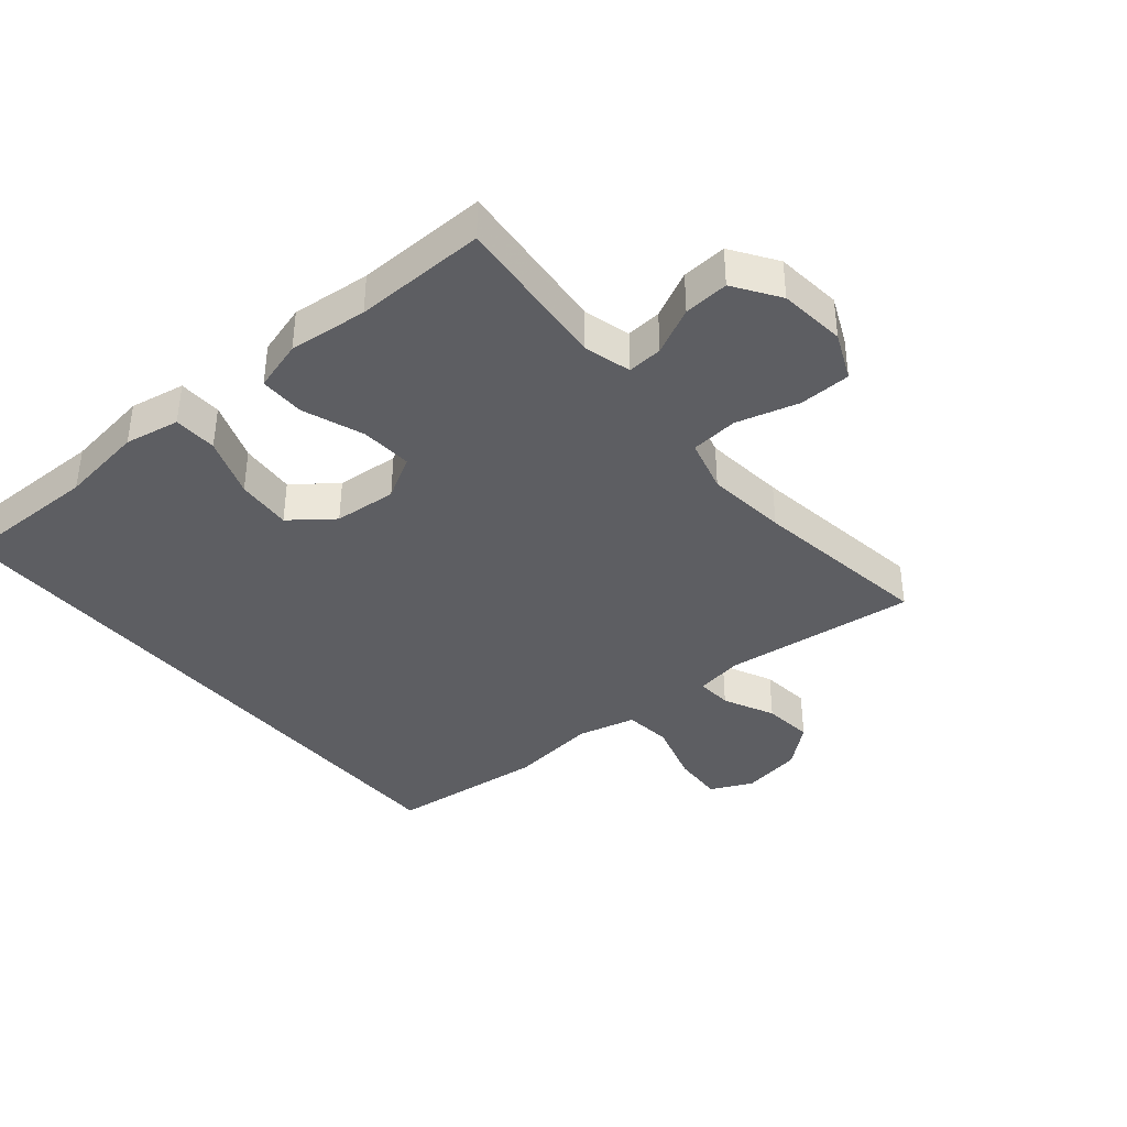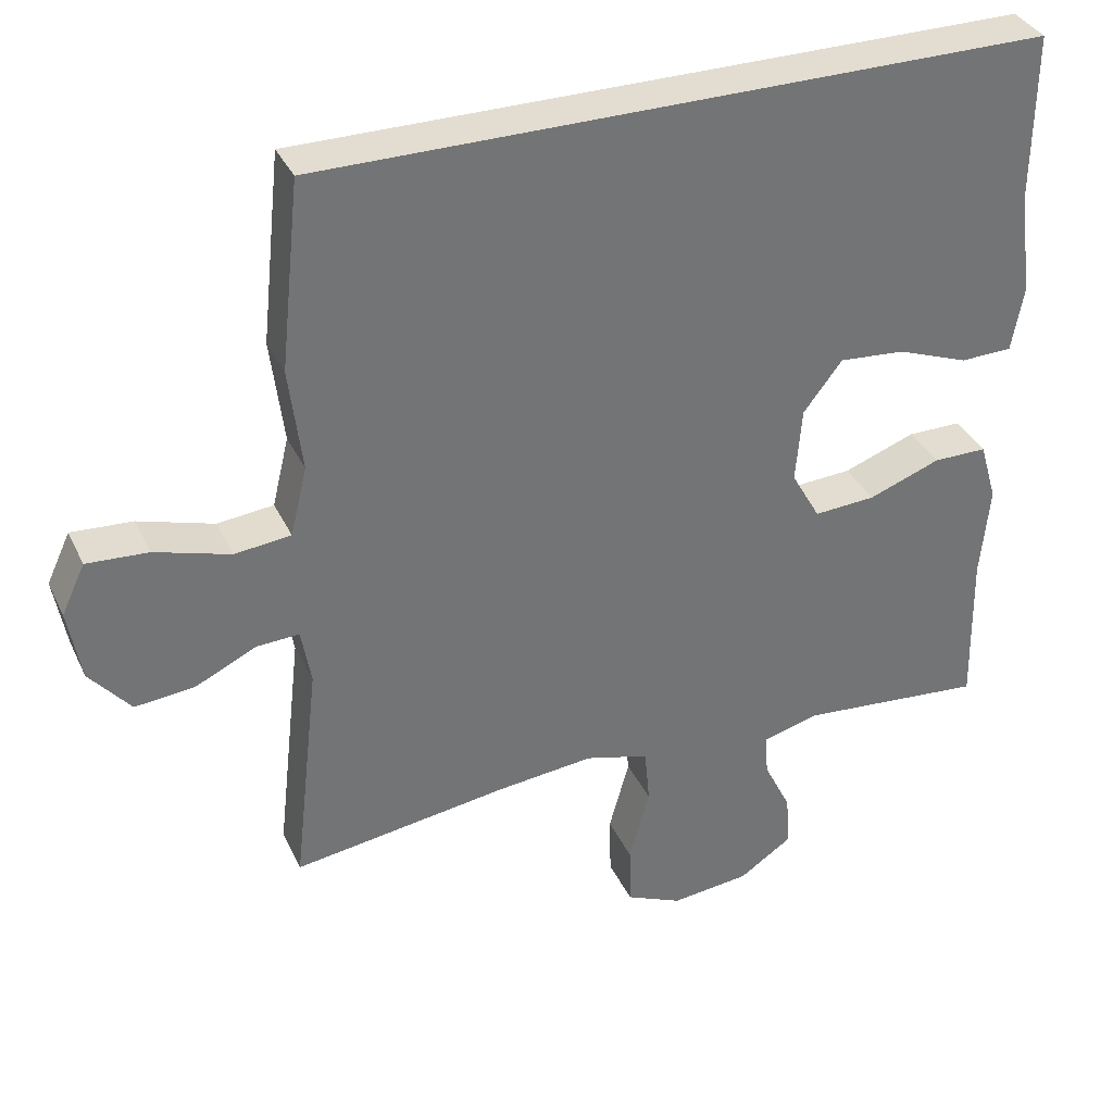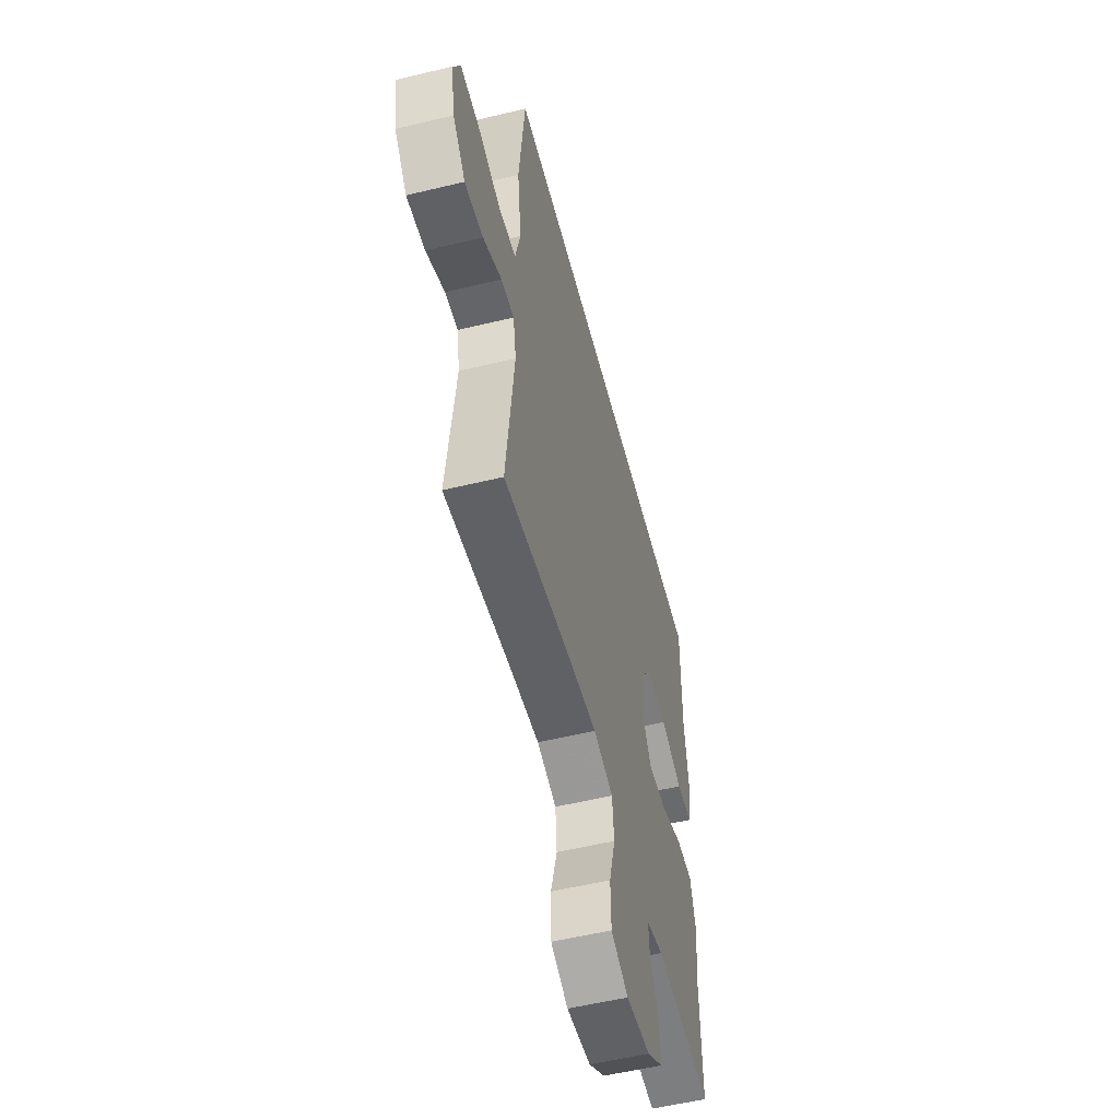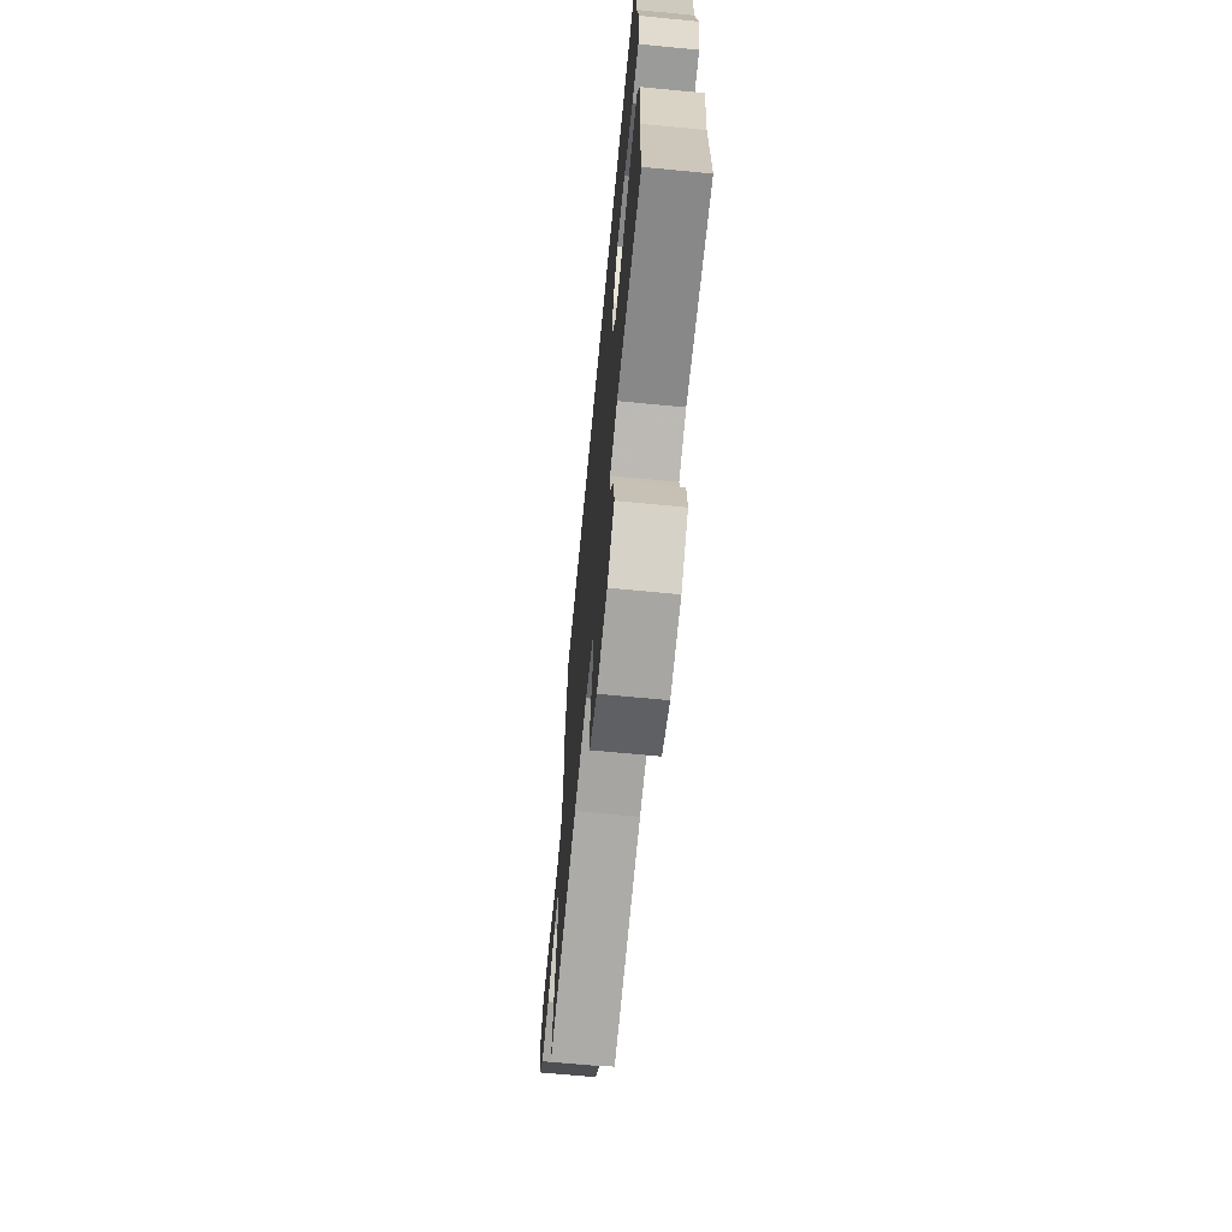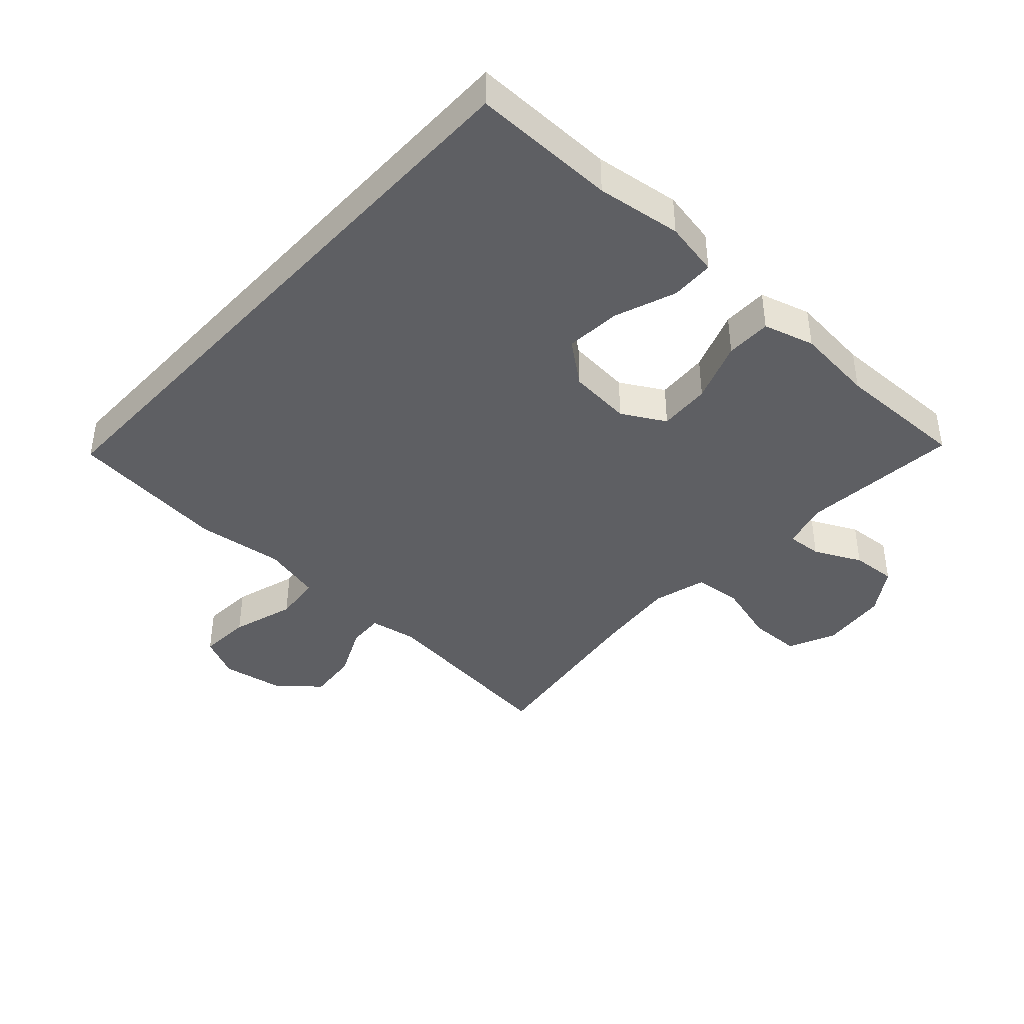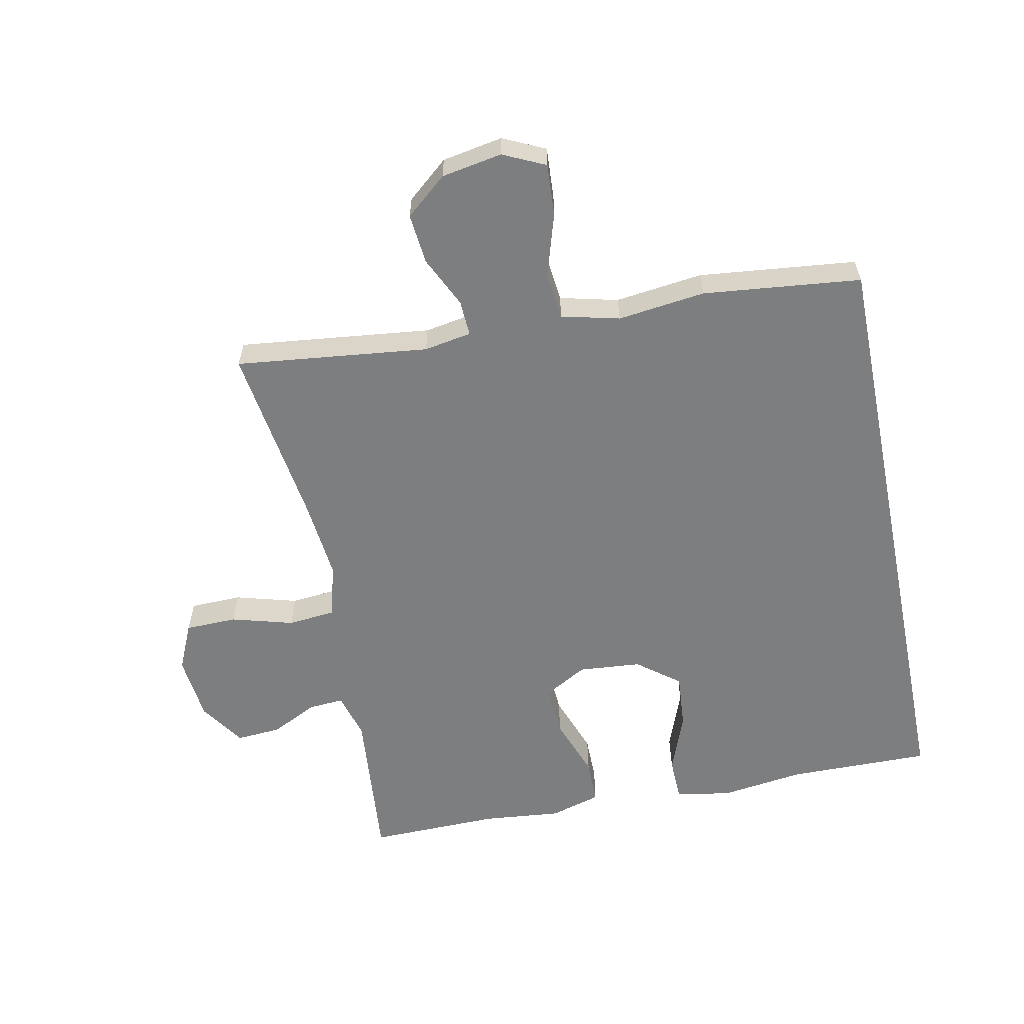
<metadata>
{"format":"obj","ext":"obj","renderer":"f3d","projection":"perspective","resolution":1024,"background":"white","views":[{"elev":-38.6,"azim":129.9,"up":"+Y"},{"elev":35.2,"azim":-22.7,"up":"+Z"},{"elev":-54.5,"azim":-75.6,"up":"+Z"},{"elev":-67.9,"azim":84.5,"up":"+Z"},{"elev":-41.1,"azim":47.4,"up":"+Y"},{"elev":-59.3,"azim":-78.6,"up":"+Y"}]}
</metadata>
<code>
v 0.5 0.07 -0.5
v 0.254 0.07 -0.478
v 0.181 0.07 -0.498
v 0.185 0.07 -0.553
v 0.221 0.07 -0.626
v 0.226 0.07 -0.696
v 0.156 0.07 -0.743
v 0.052 0.07 -0.754
v -0.022 0.07 -0.721
v -0.024 0.07 -0.64
v 0.003 0.07 -0.543
v -0.004 0.07 -0.469
v -0.088 0.07 -0.446
v -0.215 0.07 -0.459
v -0.5 0.07 -0.5
v -0.466 0.07 -0.198
v -0.479 0.07 -0.124
v -0.535 0.07 -0.127
v -0.615 0.07 -0.165
v -0.694 0.07 -0.173
v -0.748 0.07 -0.109
v -0.765 0.07 -0.014
v -0.734 0.07 0.052
v -0.653 0.07 0.047
v -0.554 0.07 0.017
v -0.48 0.07 0.025
v -0.458 0.07 0.116
v -0.475 0.07 0.253
v -0.449 0.07 0.5
v 0.508 0.07 0.5
v 0.506 0.07 0.276
v 0.524 0.07 0.144
v 0.508 0.07 0.058
v 0.44 0.07 0.056
v 0.346 0.07 0.091
v 0.259 0.07 0.098
v 0.208 0.07 0.032
v 0.2 0.07 -0.066
v 0.238 0.07 -0.133
v 0.319 0.07 -0.128
v 0.414 0.07 -0.093
v 0.485 0.07 -0.093
v 0.508 0.07 -0.172
v 0.496 0.07 -0.295
v 0.5 0 -0.5
v 0.254 0 -0.478
v 0.181 0 -0.498
v 0.185 0 -0.553
v 0.221 0 -0.626
v 0.226 0 -0.696
v 0.156 0 -0.743
v 0.052 0 -0.754
v -0.022 0 -0.721
v -0.024 0 -0.64
v 0.003 0 -0.543
v -0.004 0 -0.469
v -0.088 0 -0.446
v -0.215 0 -0.459
v -0.5 0 -0.5
v -0.466 0 -0.198
v -0.479 0 -0.124
v -0.535 0 -0.127
v -0.615 0 -0.165
v -0.694 0 -0.173
v -0.748 0 -0.109
v -0.765 0 -0.014
v -0.734 0 0.052
v -0.653 0 0.047
v -0.554 0 0.017
v -0.48 0 0.025
v -0.458 0 0.116
v -0.475 0 0.253
v -0.449 0 0.5
v 0.508 0 0.5
v 0.506 0 0.276
v 0.524 0 0.144
v 0.508 0 0.058
v 0.44 0 0.056
v 0.346 0 0.091
v 0.259 0 0.098
v 0.208 0 0.032
v 0.2 0 -0.066
v 0.238 0 -0.133
v 0.319 0 -0.128
v 0.414 0 -0.093
v 0.485 0 -0.093
v 0.508 0 -0.172
v 0.496 0 -0.295
f 41 42 43 44
f 40 41 44 1
f 39 40 1 2
f 38 39 2 3
f 32 33 34 35
f 31 32 35 36
f 30 31 36
f 27 28 29 30
f 26 27 30 36
f 25 26 36 37
f 23 24 25
f 22 23 25
f 18 19 20 21
f 17 18 21 22
f 14 15 16
f 13 14 16 17
f 12 13 17
f 8 9 10 11
f 8 11 12
f 7 8 12
f 4 5 6 7
f 3 4 7 12
f 38 3 12 17
f 25 37 38
f 17 22 25 38
f 88 87 86 85
f 45 88 85 84
f 46 45 84 83
f 47 46 83 82
f 79 78 77 76
f 80 79 76 75
f 80 75 74
f 74 73 72 71
f 80 74 71 70
f 81 80 70 69
f 69 68 67
f 69 67 66
f 65 64 63 62
f 66 65 62 61
f 60 59 58
f 61 60 58 57
f 61 57 56
f 55 54 53 52
f 56 55 52
f 56 52 51
f 51 50 49 48
f 56 51 48 47
f 61 56 47 82
f 82 81 69
f 82 69 66 61
f 1 45 46 2
f 2 46 47 3
f 3 47 48 4
f 4 48 49 5
f 5 49 50 6
f 6 50 51 7
f 7 51 52 8
f 8 52 53 9
f 9 53 54 10
f 10 54 55 11
f 11 55 56 12
f 12 56 57 13
f 13 57 58 14
f 14 58 59 15
f 15 59 60 16
f 16 60 61 17
f 17 61 62 18
f 18 62 63 19
f 19 63 64 20
f 20 64 65 21
f 21 65 66 22
f 22 66 67 23
f 23 67 68 24
f 24 68 69 25
f 25 69 70 26
f 26 70 71 27
f 27 71 72 28
f 28 72 73 29
f 29 73 74 30
f 30 74 75 31
f 31 75 76 32
f 32 76 77 33
f 33 77 78 34
f 34 78 79 35
f 35 79 80 36
f 36 80 81 37
f 37 81 82 38
f 38 82 83 39
f 39 83 84 40
f 40 84 85 41
f 41 85 86 42
f 42 86 87 43
f 43 87 88 44
f 44 88 45 1

</code>
